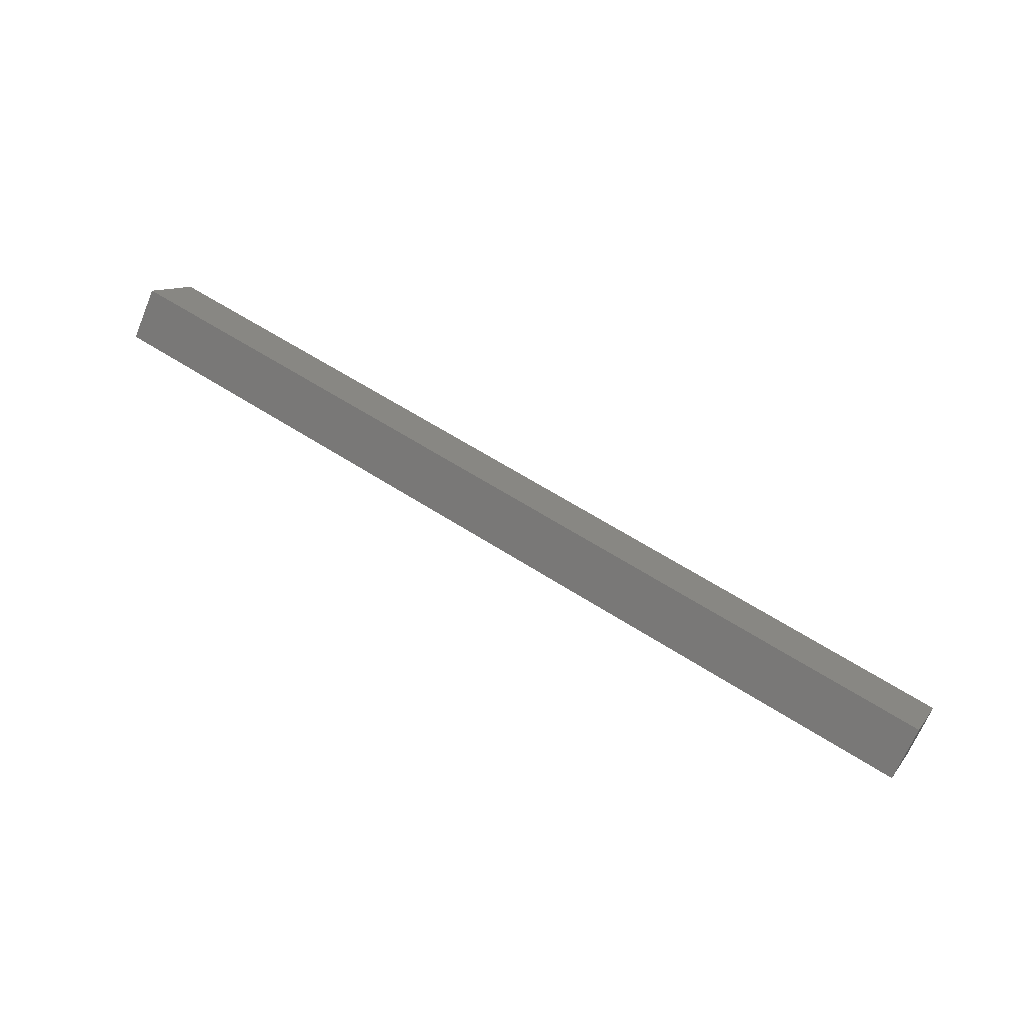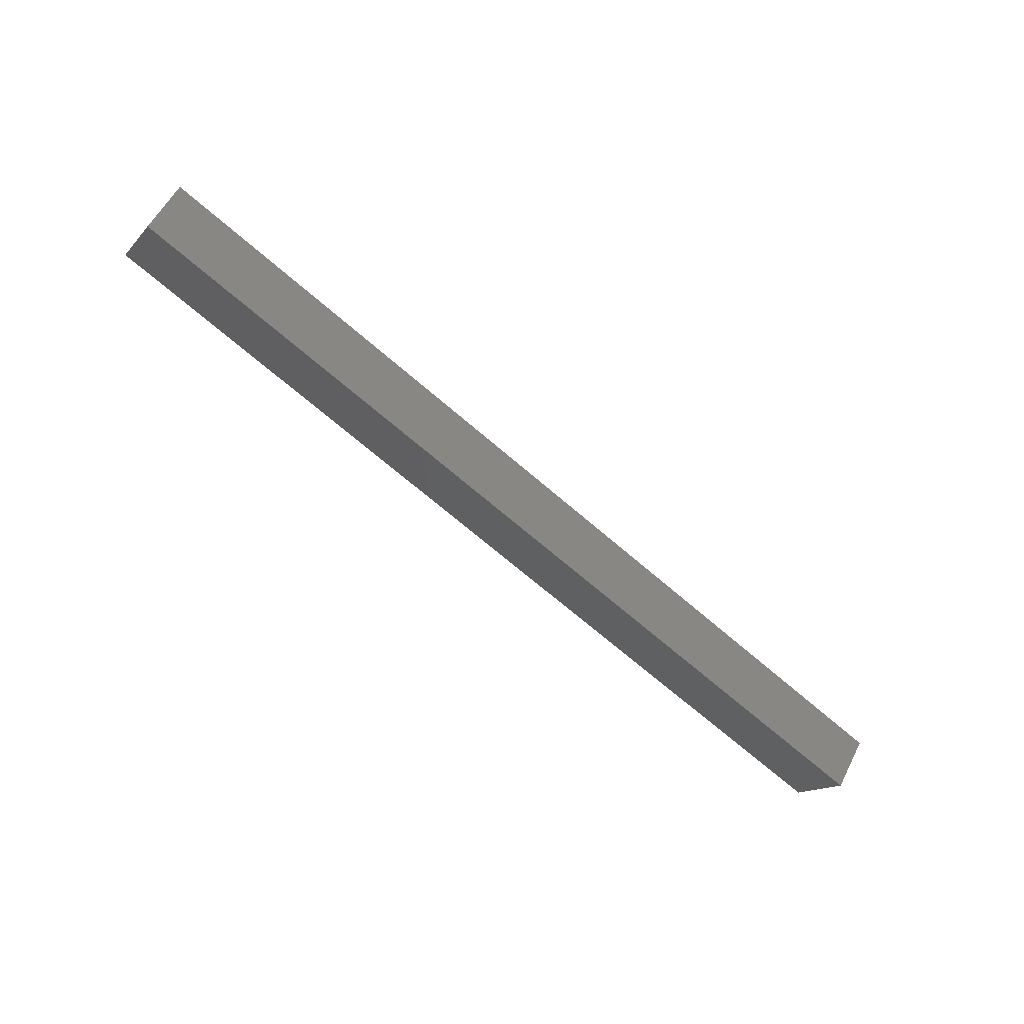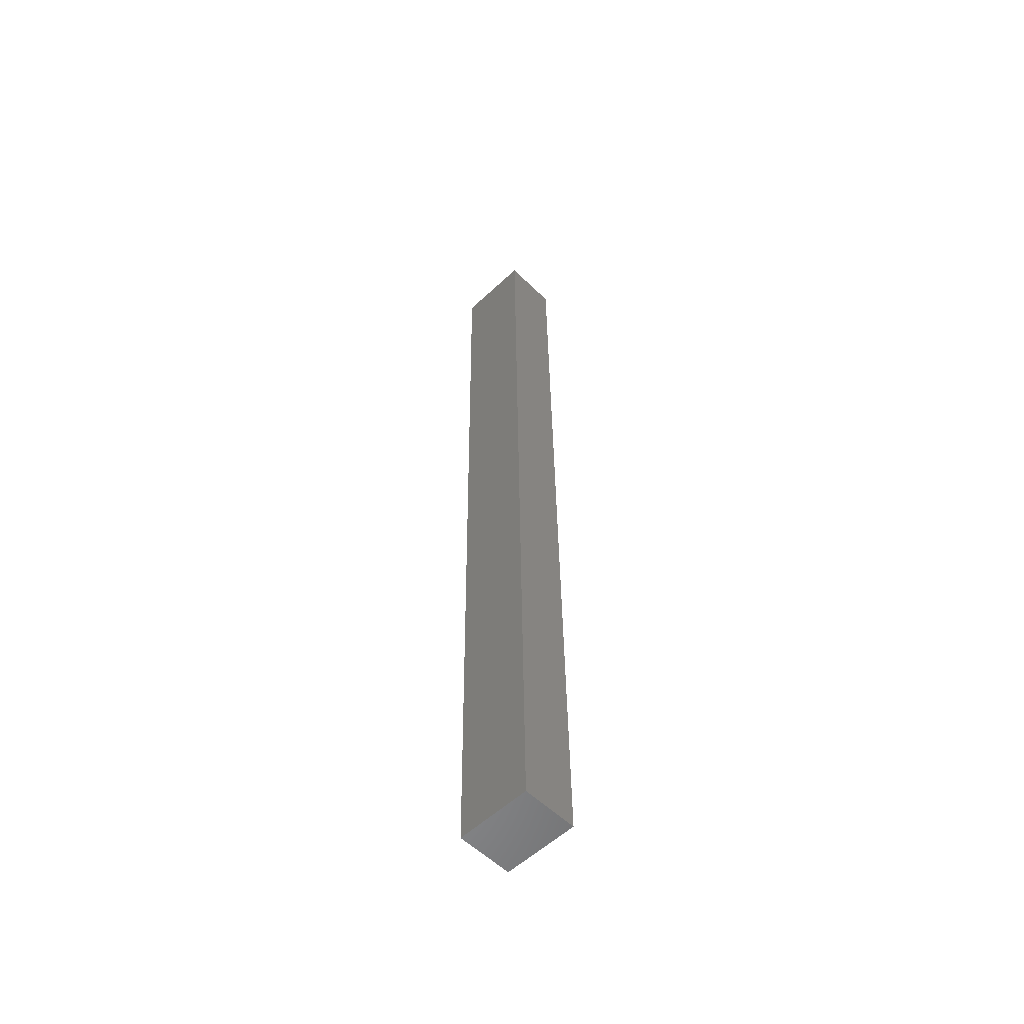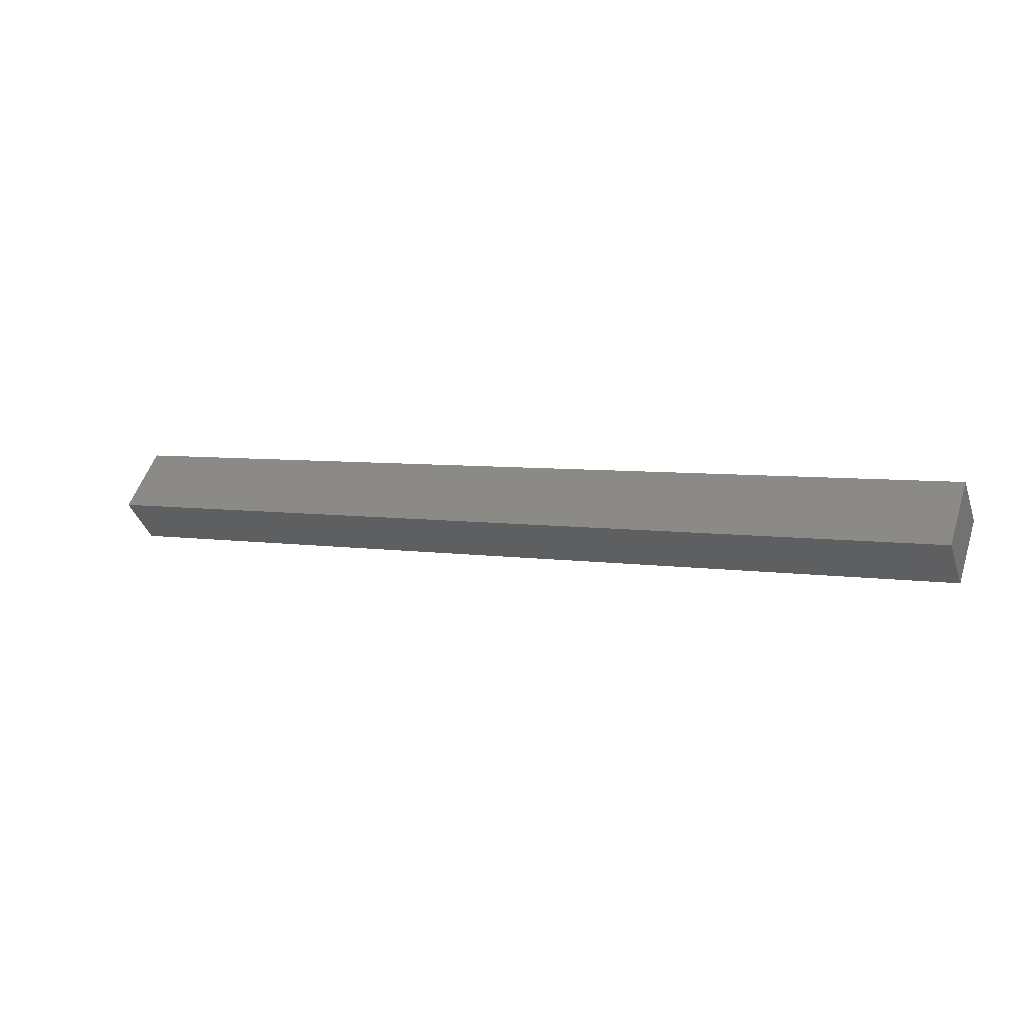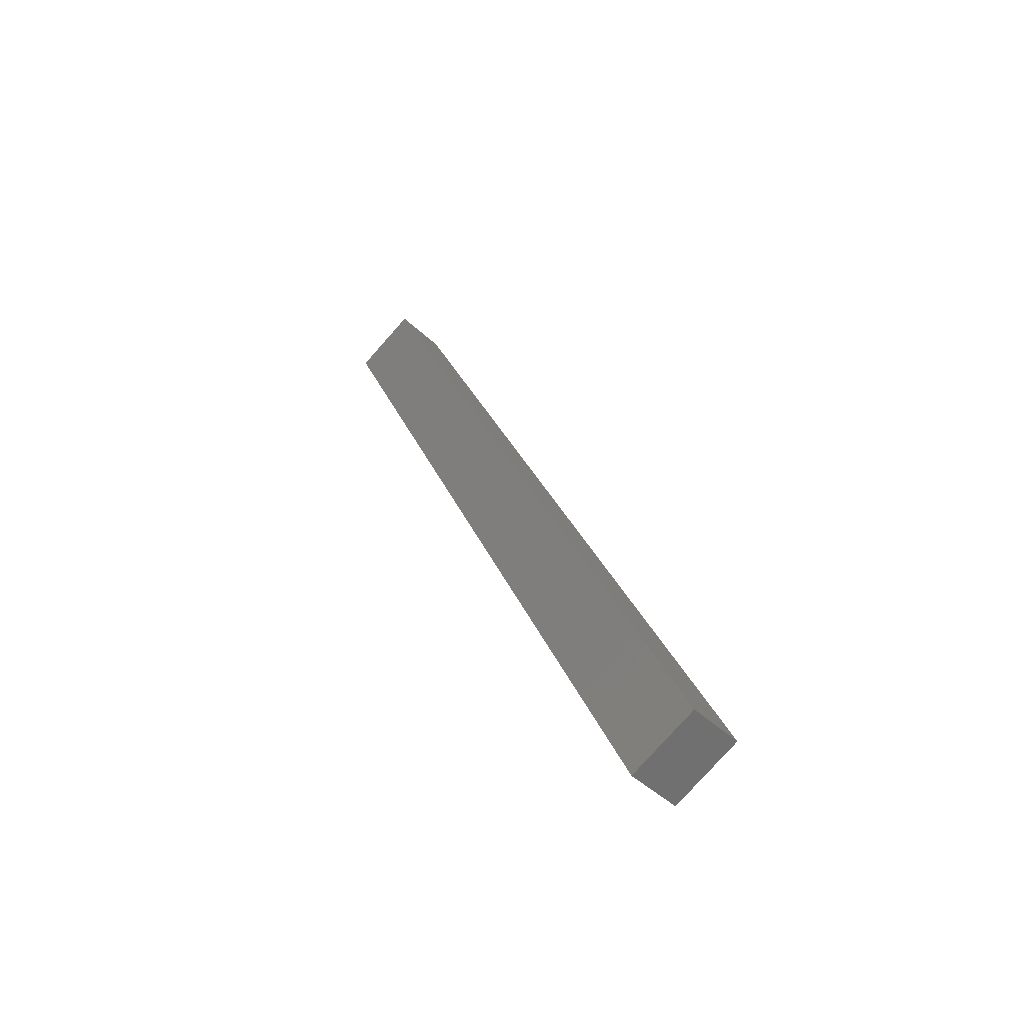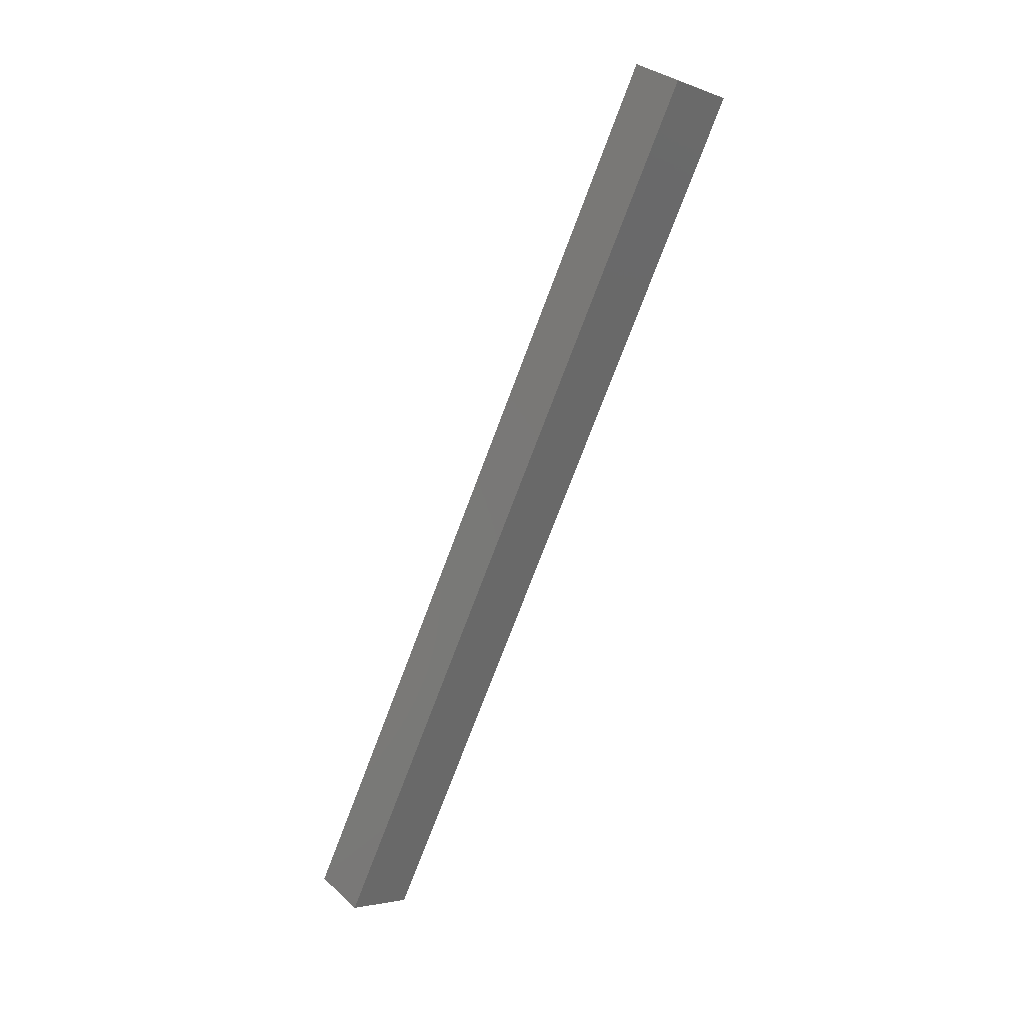
<metadata>
{"format":"stl","ext":"stl","renderer":"f3d","projection":"perspective","resolution":1024,"background":"white","views":[{"elev":60.4,"azim":-146.5,"up":"+Z"},{"elev":-67.9,"azim":-41.1,"up":"+Z"},{"elev":34.4,"azim":89.5,"up":"+Z"},{"elev":5.2,"azim":-153.2,"up":"+Y"},{"elev":26.9,"azim":-107.6,"up":"+Y"},{"elev":-74.0,"azim":69.4,"up":"+Z"}]}
</metadata>
<code>
# stl→obj: 9 verts, 14 faces
v -1344 64.77 223.9
v -1319 65.82 222.8
v -1344 65.82 222.8
v -1332 65.1 222.1
v -1344 64.39 221.4
v -1319 64.39 221.4
v -1344 63.34 222.5
v -1319 63.34 222.5
v -1319 64.77 223.9
f 1 2 3
f 3 2 4
f 4 5 3
f 6 5 4
f 7 5 6
f 6 8 7
f 7 8 1
f 1 8 9
f 9 2 1
f 6 2 9
f 4 2 6
f 8 6 9
f 7 1 5
f 5 1 3

</code>
